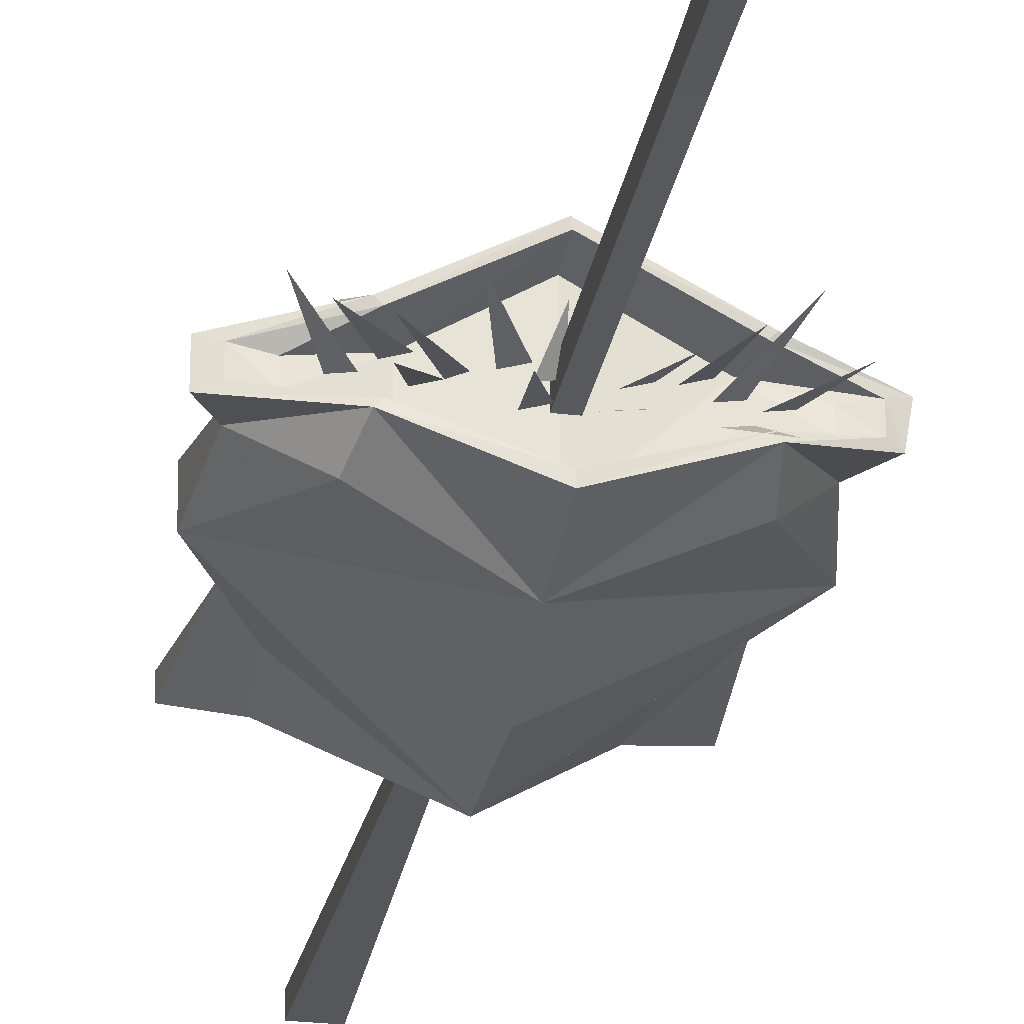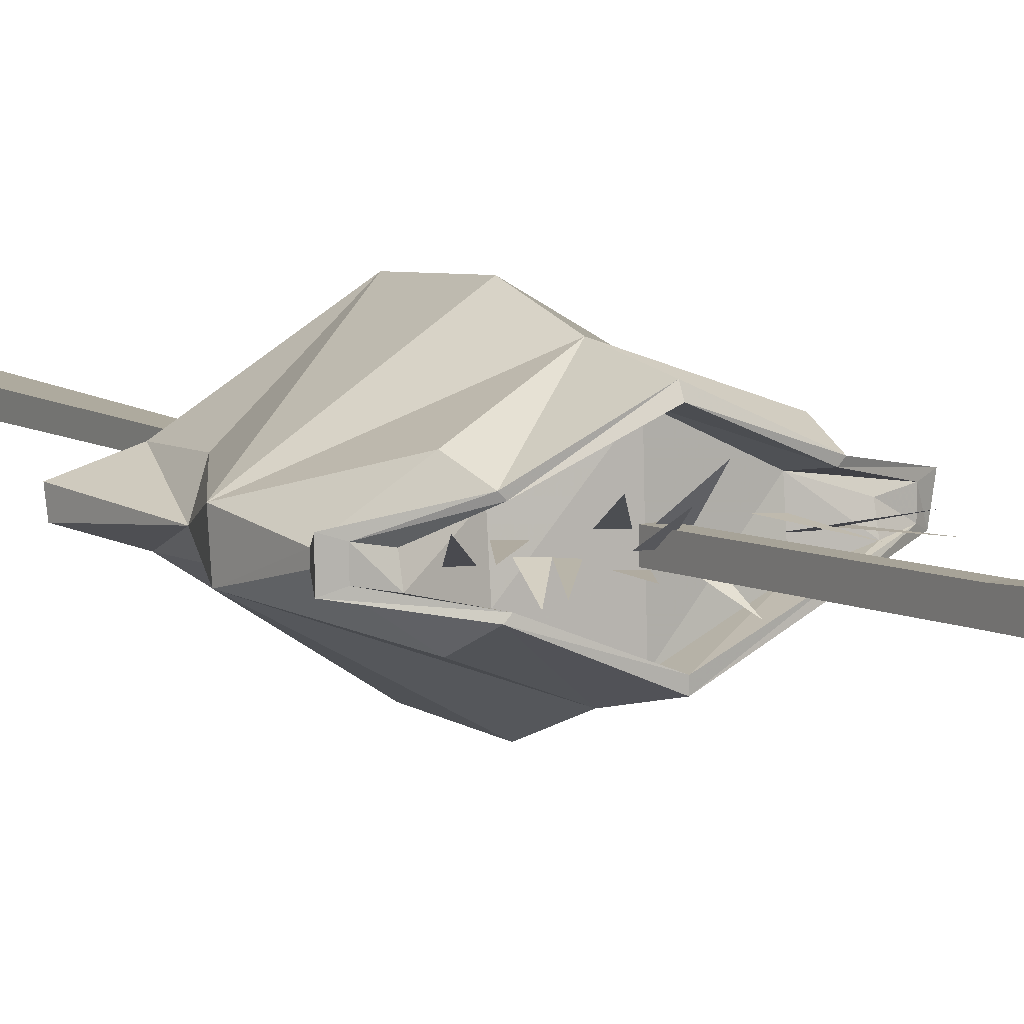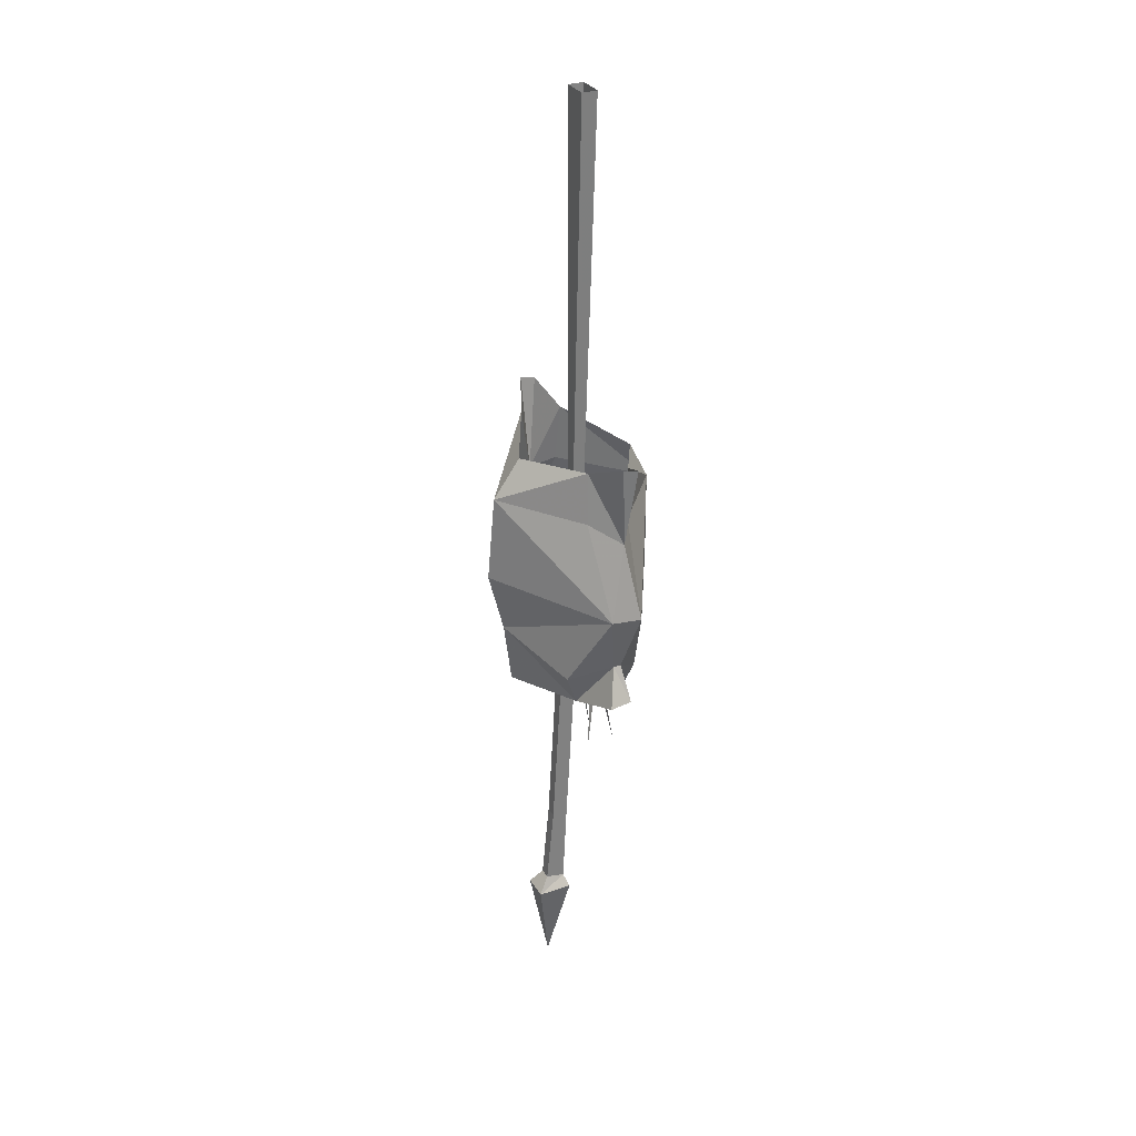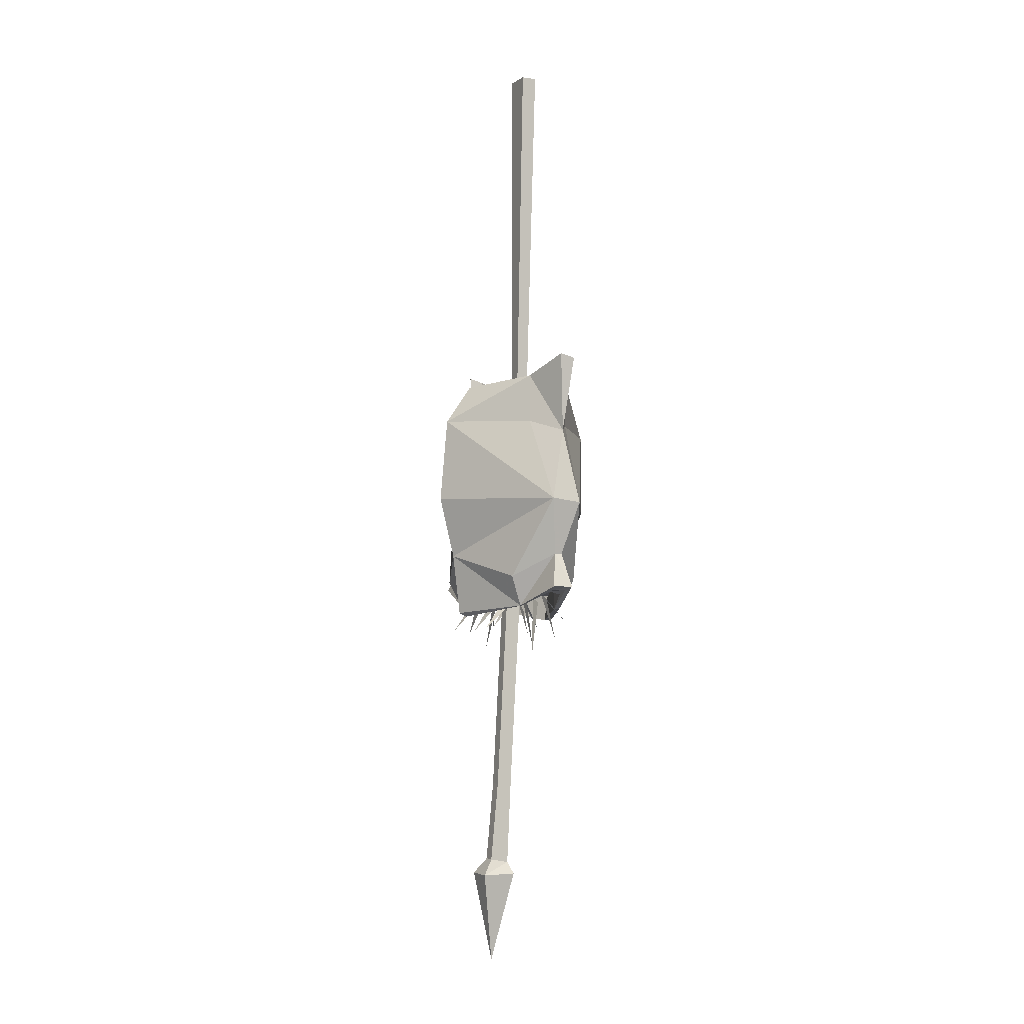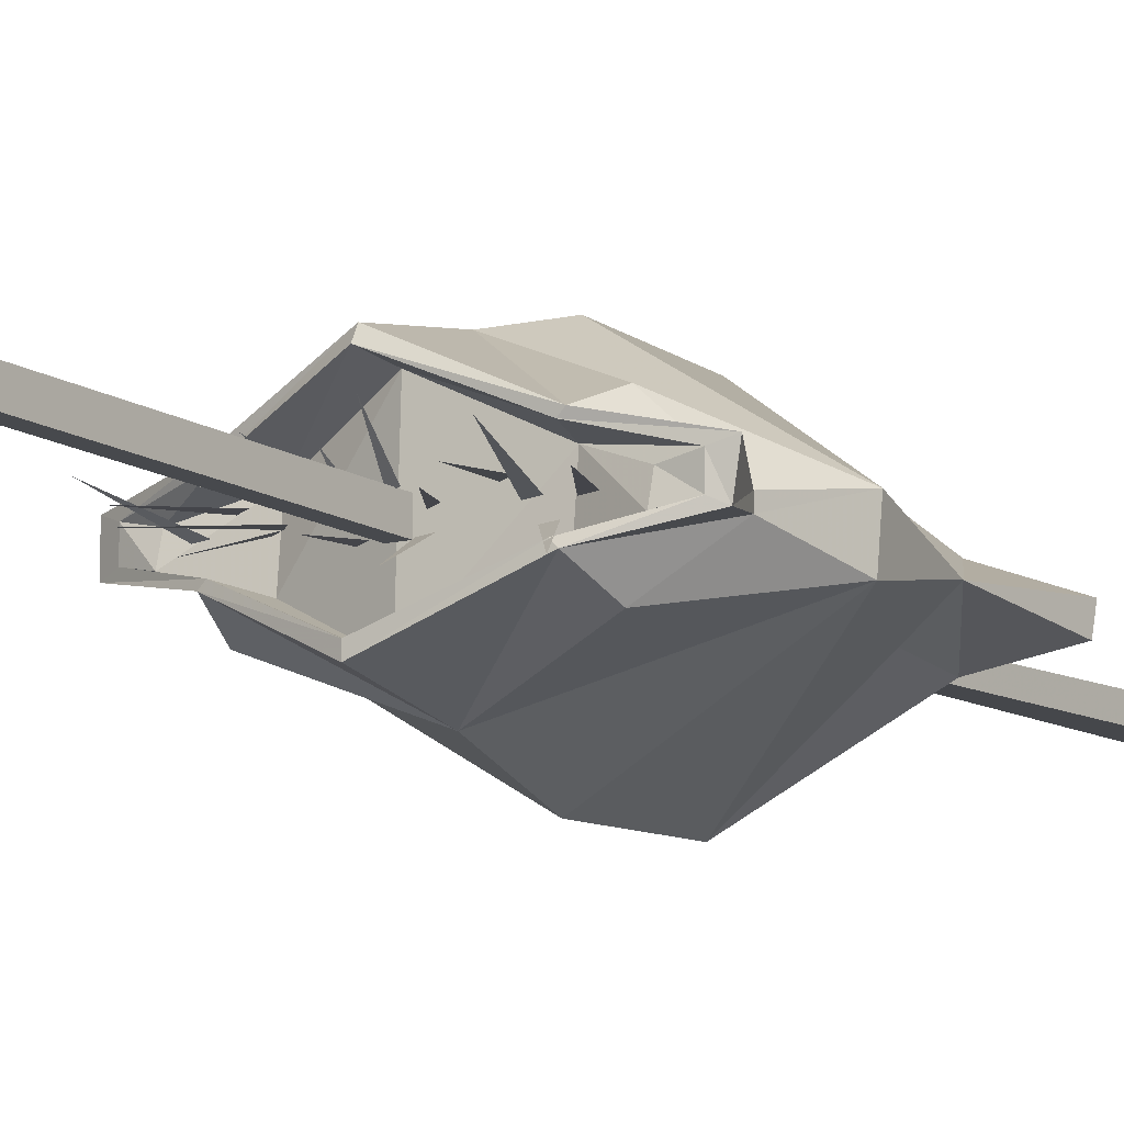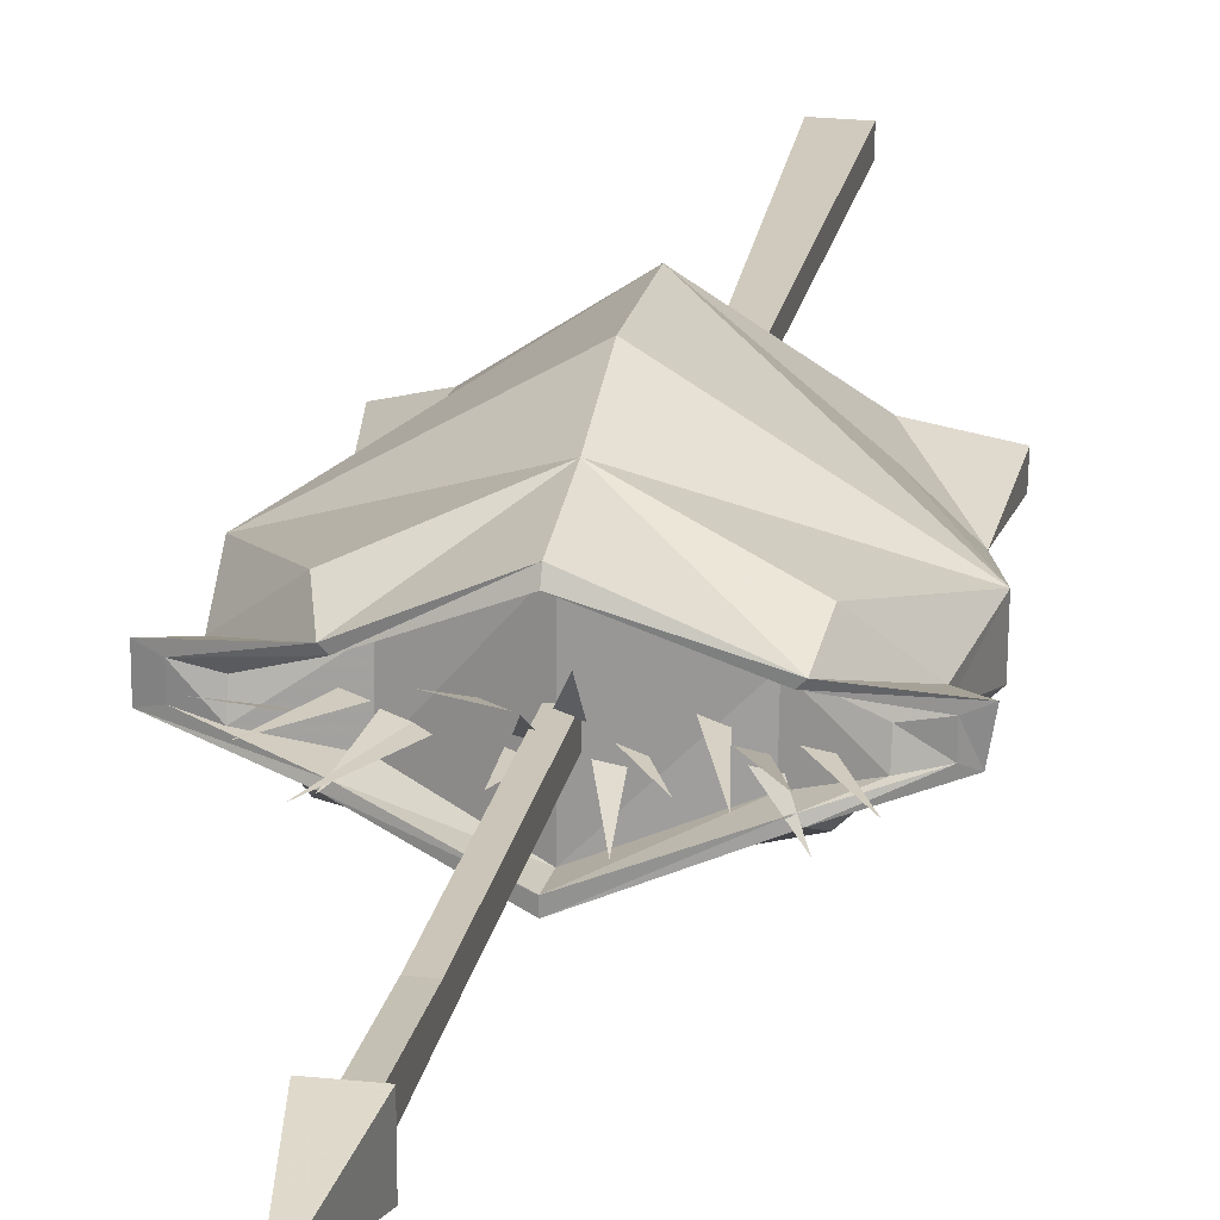
<metadata>
{"format":"obj","ext":"obj","renderer":"f3d","projection":"perspective","resolution":1024,"background":"white","views":[{"elev":-26.0,"azim":-10.7,"up":"+Z"},{"elev":9.8,"azim":-31.4,"up":"+Z"},{"elev":30.7,"azim":63.9,"up":"+Y"},{"elev":-3.6,"azim":63.3,"up":"+Y"},{"elev":-9.3,"azim":36.0,"up":"+Z"},{"elev":23.6,"azim":10.1,"up":"+Z"}]}
</metadata>
<code>
o unused/7301
v 28 -105 4
v 20 -103 -1
v 18 -90 -2
v 29 -85 1
v 29 -84 5
v 18 -89 9
v 20 -102 10
v 32 -124 9
v 32 -125 1
v 0 -104 -17
v 0 -94 -12
v -20 -90 -2
v -21 -105 -1
v -26 -109 4
v -29 -85 1
v -29 -84 5
v -20 -89 9
v -21 -104 10
v 0 -101 26
v 0 -91 19
v 0 -123 28
v 0 -139 24
v 21 -145 16
v 29 -139 7
v 29 -139 5
v 21 -146 -3
v 0 -141 -11
v 0 -126 -17
v -32 -125 1
v -32 -124 9
v -20 -146 16
v -18 -153 13
v 0 -155 22
v 20 -153 13
v 34 -148 10
v 33 -148 4
v 20 -154 1
v 0 -157 -7
v -18 -154 1
v -20 -147 -3
v -34 -148 4
v -30 -140 5
v -30 -140 7
v -34 -148 10
v -31 -149 9
v -17 -153 12
v 0 -156 20
v 19 -153 12
v 31 -149 9
v 31 -149 5
v 19 -154 2
v 0 -157 -5
v -17 -154 2
v -31 -149 5
v -14 -152 8
v -23 -161 8
v -17 -150 8
v -9 -153 6
v -18 -165 5
v -11 -151 6
v -1 -152 4
v -4 -158 4
v -4 -150 4
v 6 -152 4
v 6 -160 0
v 3 -151 4
v 17 -152 6
v 21 -167 10
v 14 -151 6
v 18 -151 4
v 21 -157 0
v 15 -150 4
v 8 -154 6
v 11 -161 6
v 5 -152 6
v 0 -153 6
v -1 -159 11
v -3 -152 6
v -19 -151 6
v -27 -160 11
v -22 -150 6
v -17 -159 3
v -14 -149 6
v 22 -151 6
v 27 -162 6
v 19 -150 6
v 14 -152 8
v 16 -165 7
v 11 -150 8
v 3 -153 8
v 3 -159 15
v 0 -151 8
v -9 -160 13
v -6 -150 8
v -3 -152 8
v -26 -150 4
v -26 -149 8
v -15 -146 11
v 0 -149 19
v 17 -147 11
v 26 -149 8
v 26 -150 4
v 17 -148 1
v 0 -150 -6
v -15 -147 1
v 2 -204 7
v 2 -150 4
v 2 -150 8
v 2 -203 11
v 2 -224 13
v 2 -225 8
v -1 -204 7
v -1 -150 4
v -1 -203 11
v -1 -150 8
v -1 -225 8
v -1 -224 13
v -3 -228 16
v 4 -228 16
v 4 -228 7
v -3 0 0
v 4 0 0
v -1 -99 2
v -1 -99 5
v -3 0 4
v 4 0 4
v 2 -99 5
v 2 -99 2
v -3 -228 7
v 0 -252 12
f 1 2 3
f 1 3 4
f 1 4 5
f 1 5 6
f 1 6 7
f 1 7 8
f 1 8 9
f 1 9 2
f 2 9 10
f 2 10 3
f 3 10 11
f 11 10 12
f 12 10 13
f 12 13 14
f 12 14 15
f 15 14 16
f 16 14 17
f 17 14 18
f 17 18 19
f 17 19 20
f 20 19 6
f 6 19 7
f 7 19 8
f 8 19 21
f 8 21 22
f 8 22 23
f 8 23 24
f 8 24 25
f 8 25 9
f 9 25 26
f 9 26 27
f 9 27 28
f 9 28 10
f 10 28 29
f 10 29 13
f 13 29 14
f 14 29 30
f 14 30 18
f 18 30 19
f 19 30 21
f 21 30 22
f 22 30 31
f 22 31 32
f 22 32 33
f 22 33 34
f 22 34 23
f 23 34 24
f 24 34 35
f 24 35 36
f 24 36 25
f 25 36 37
f 25 37 26
f 26 37 27
f 27 37 38
f 27 38 39
f 27 39 40
f 27 40 29
f 27 29 28
f 39 41 42
f 39 42 40
f 40 42 29
f 29 42 43
f 29 43 30
f 30 43 31
f 31 43 32
f 32 43 44
f 32 44 45
f 32 45 46
f 32 46 33
f 33 46 47
f 33 47 34
f 34 47 48
f 34 48 35
f 35 48 49
f 35 49 36
f 36 49 50
f 36 50 37
f 37 50 51
f 37 51 38
f 38 51 52
f 38 52 39
f 39 52 53
f 39 53 41
f 41 53 54
f 41 54 44
f 41 44 42
f 42 44 43
f 55 56 57
f 55 57 56
f 58 59 60
f 58 60 59
f 61 62 63
f 61 63 62
f 64 65 66
f 64 66 65
f 67 68 69
f 67 69 68
f 70 71 72
f 70 72 71
f 73 74 75
f 73 75 74
f 76 77 78
f 76 78 77
f 79 80 81
f 79 81 80
f 60 82 83
f 60 83 82
f 84 85 86
f 84 86 85
f 87 88 89
f 87 89 88
f 90 91 92
f 90 92 91
f 93 94 95
f 93 95 94
f 54 45 44
f 45 54 96
f 45 96 97
f 45 97 46
f 46 97 98
f 46 98 47
f 47 98 99
f 47 99 48
f 48 99 100
f 48 100 49
f 49 100 101
f 49 101 50
f 50 101 102
f 50 102 51
f 51 102 103
f 51 103 52
f 52 103 104
f 52 104 53
f 53 104 105
f 53 105 54
f 54 105 96
f 96 105 98
f 96 98 97
f 102 101 100
f 102 100 103
f 103 100 104
f 104 100 99
f 104 99 105
f 105 99 98
f 106 107 108
f 106 108 109
f 106 109 110
f 106 110 111
f 106 111 112
f 106 112 107
f 107 112 113
f 113 112 114
f 113 114 115
f 115 114 109
f 115 109 108
f 114 112 116
f 114 116 117
f 114 117 109
f 109 117 110
f 110 117 118
f 110 118 119
f 110 119 111
f 111 119 120
f 111 120 116
f 111 116 112
f 121 122 123
f 121 123 124
f 121 124 125
f 125 124 126
f 126 124 127
f 126 127 128
f 126 128 122
f 122 128 123
f 116 120 129
f 116 129 117
f 117 129 118
f 118 129 130
f 118 130 119
f 119 130 120
f 120 130 129

</code>
